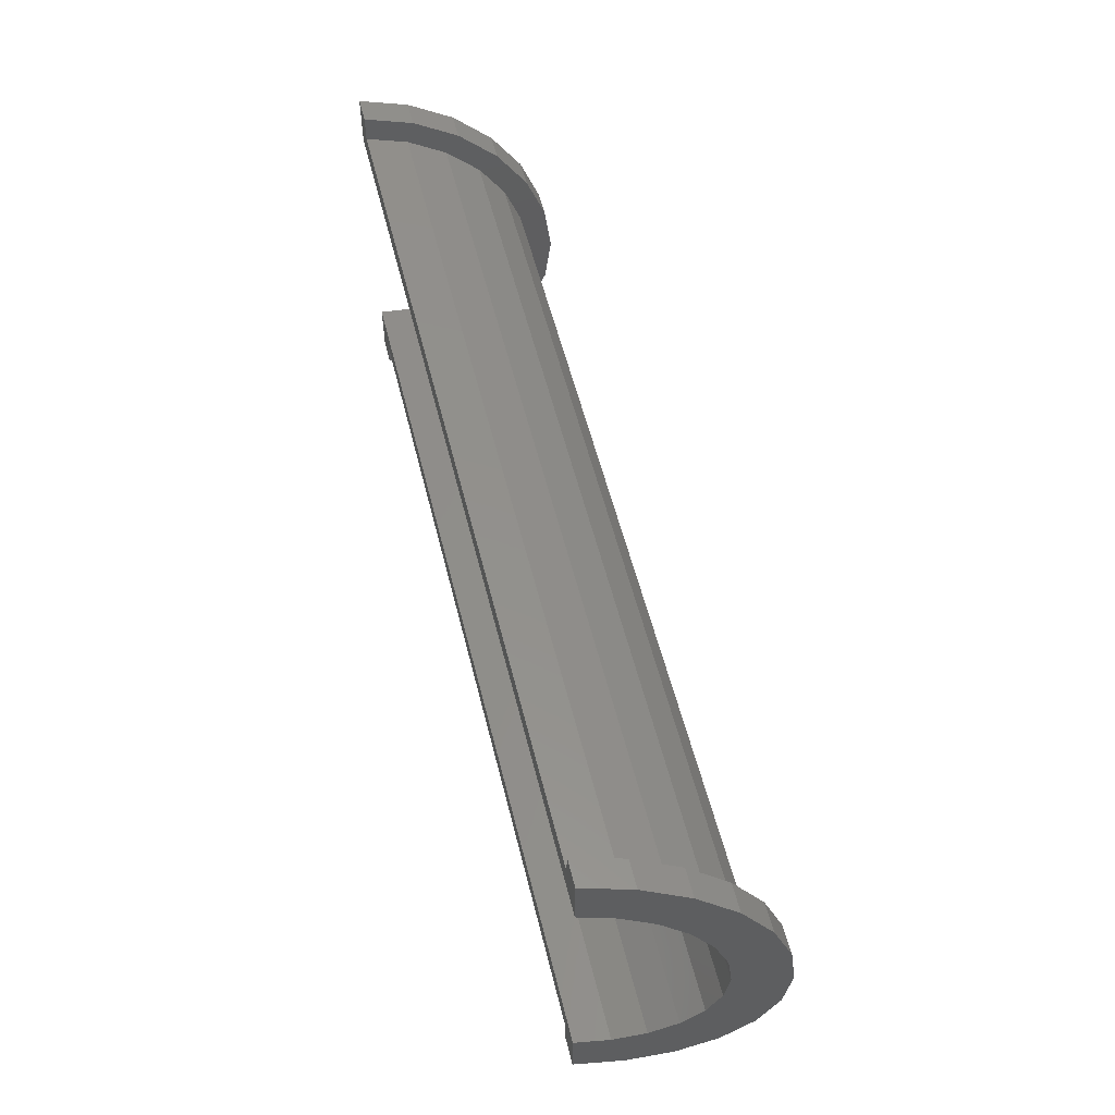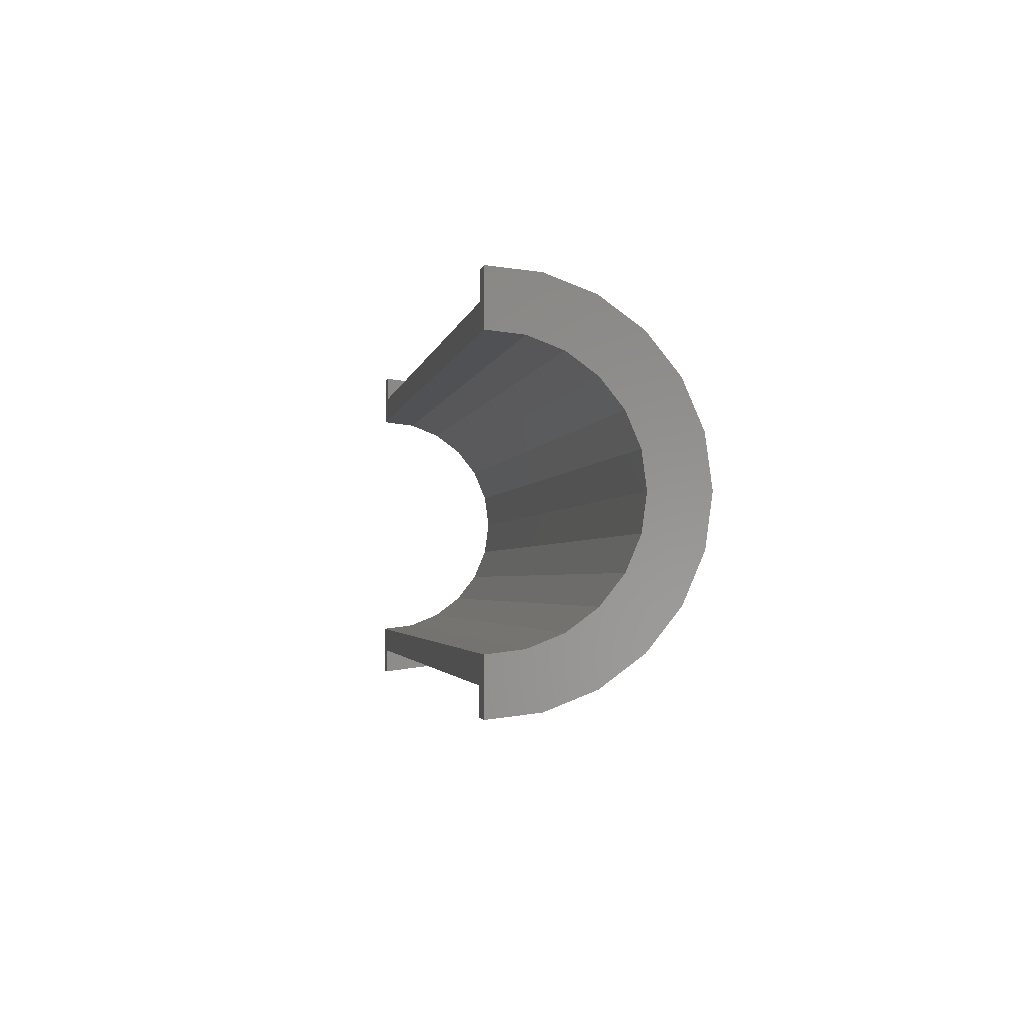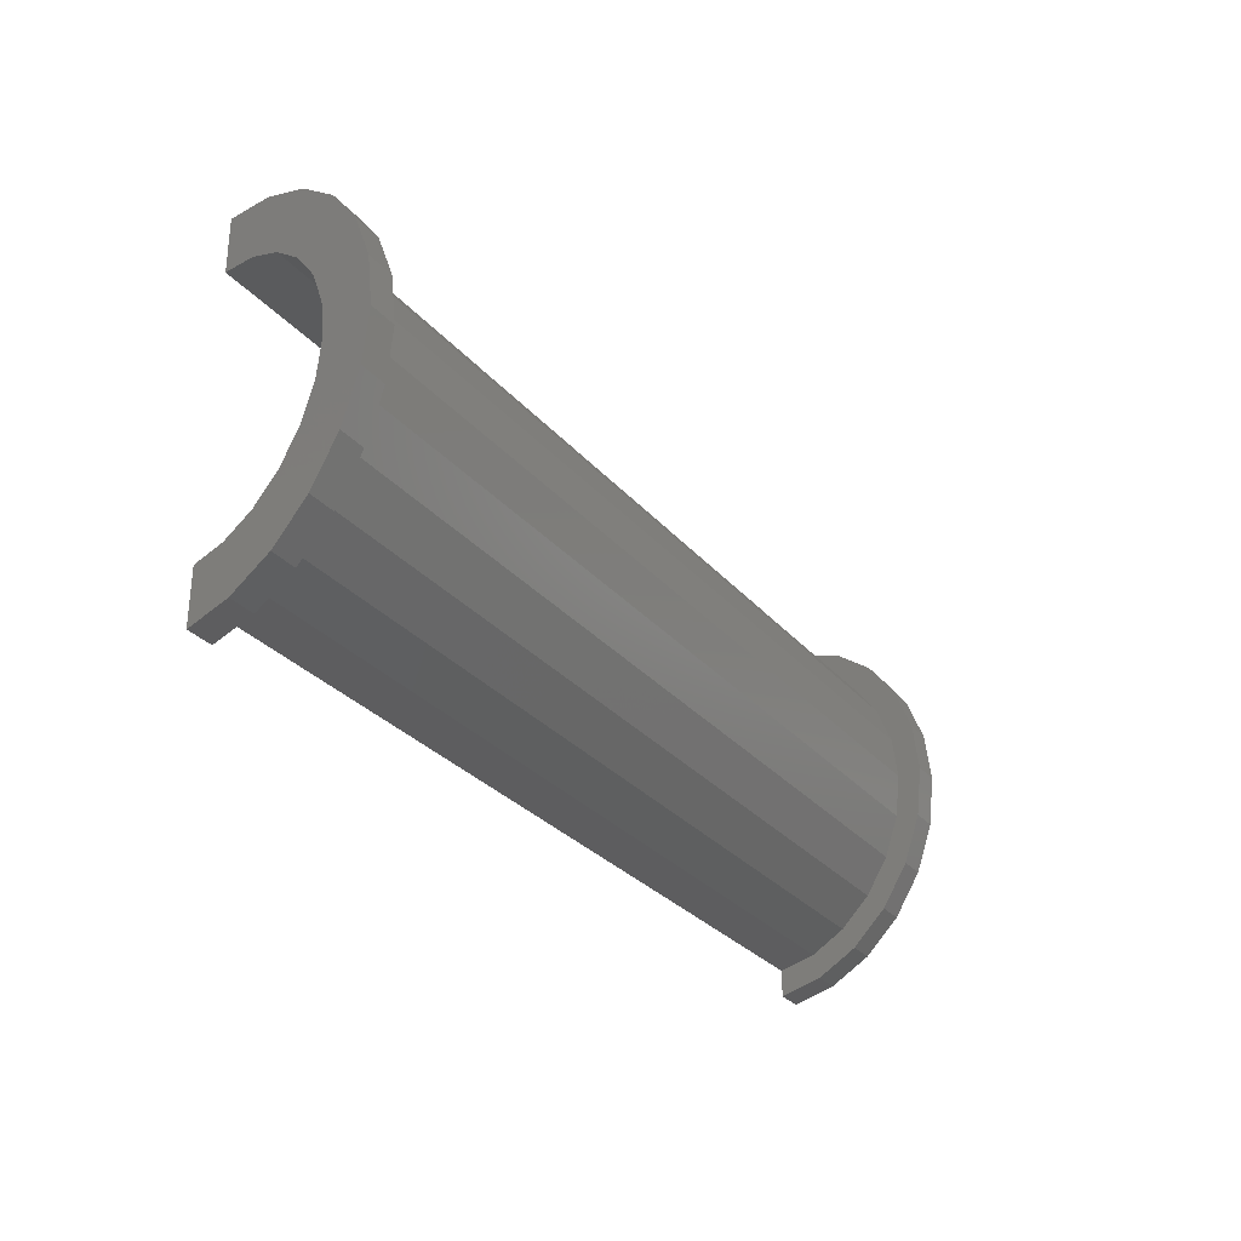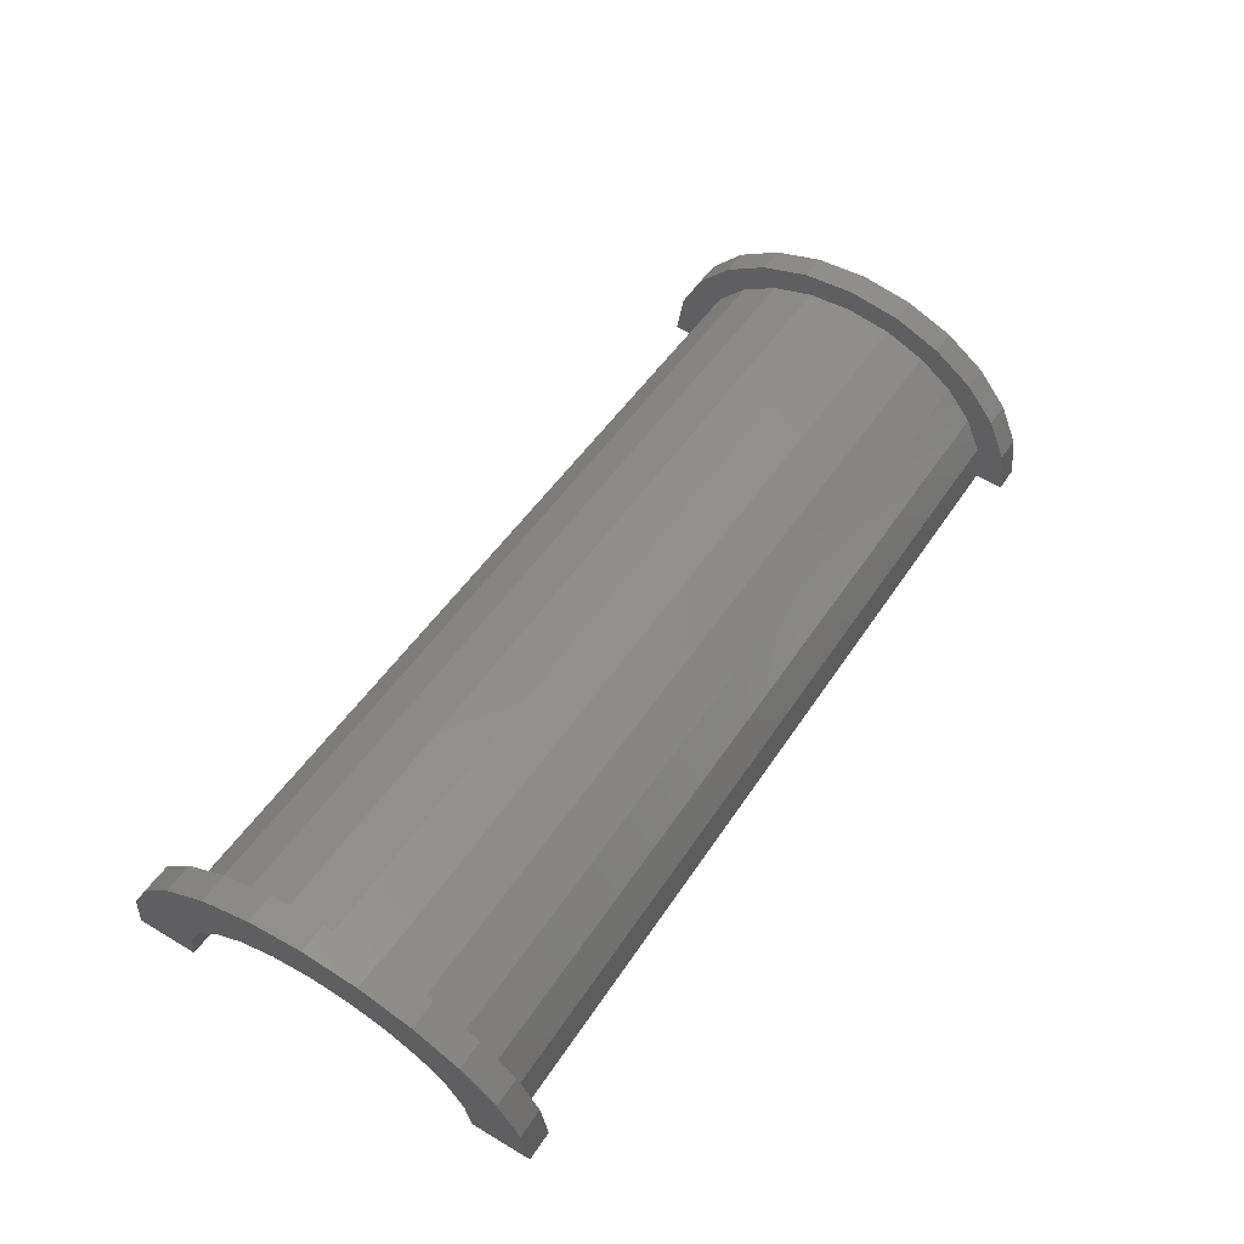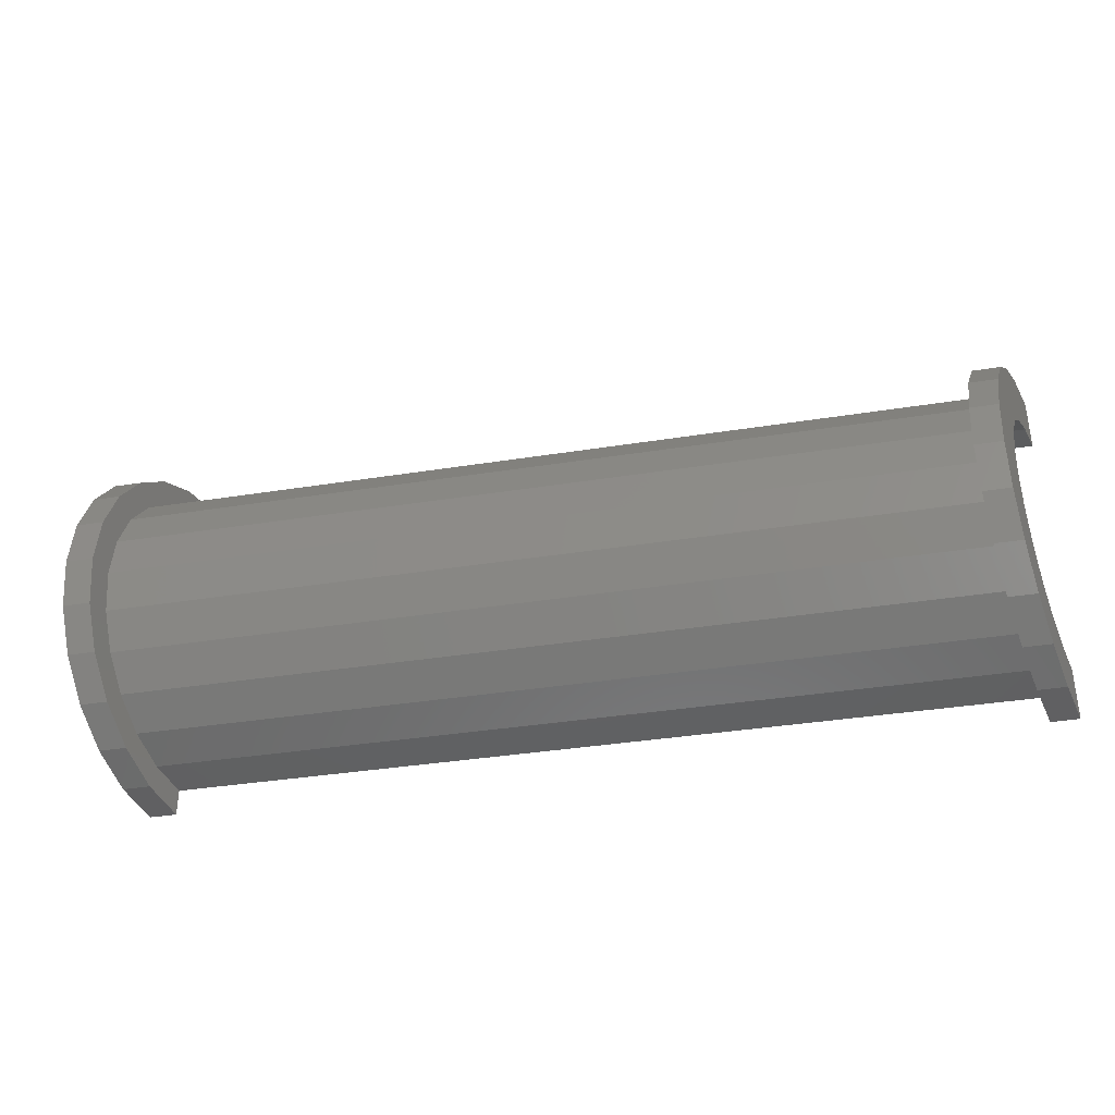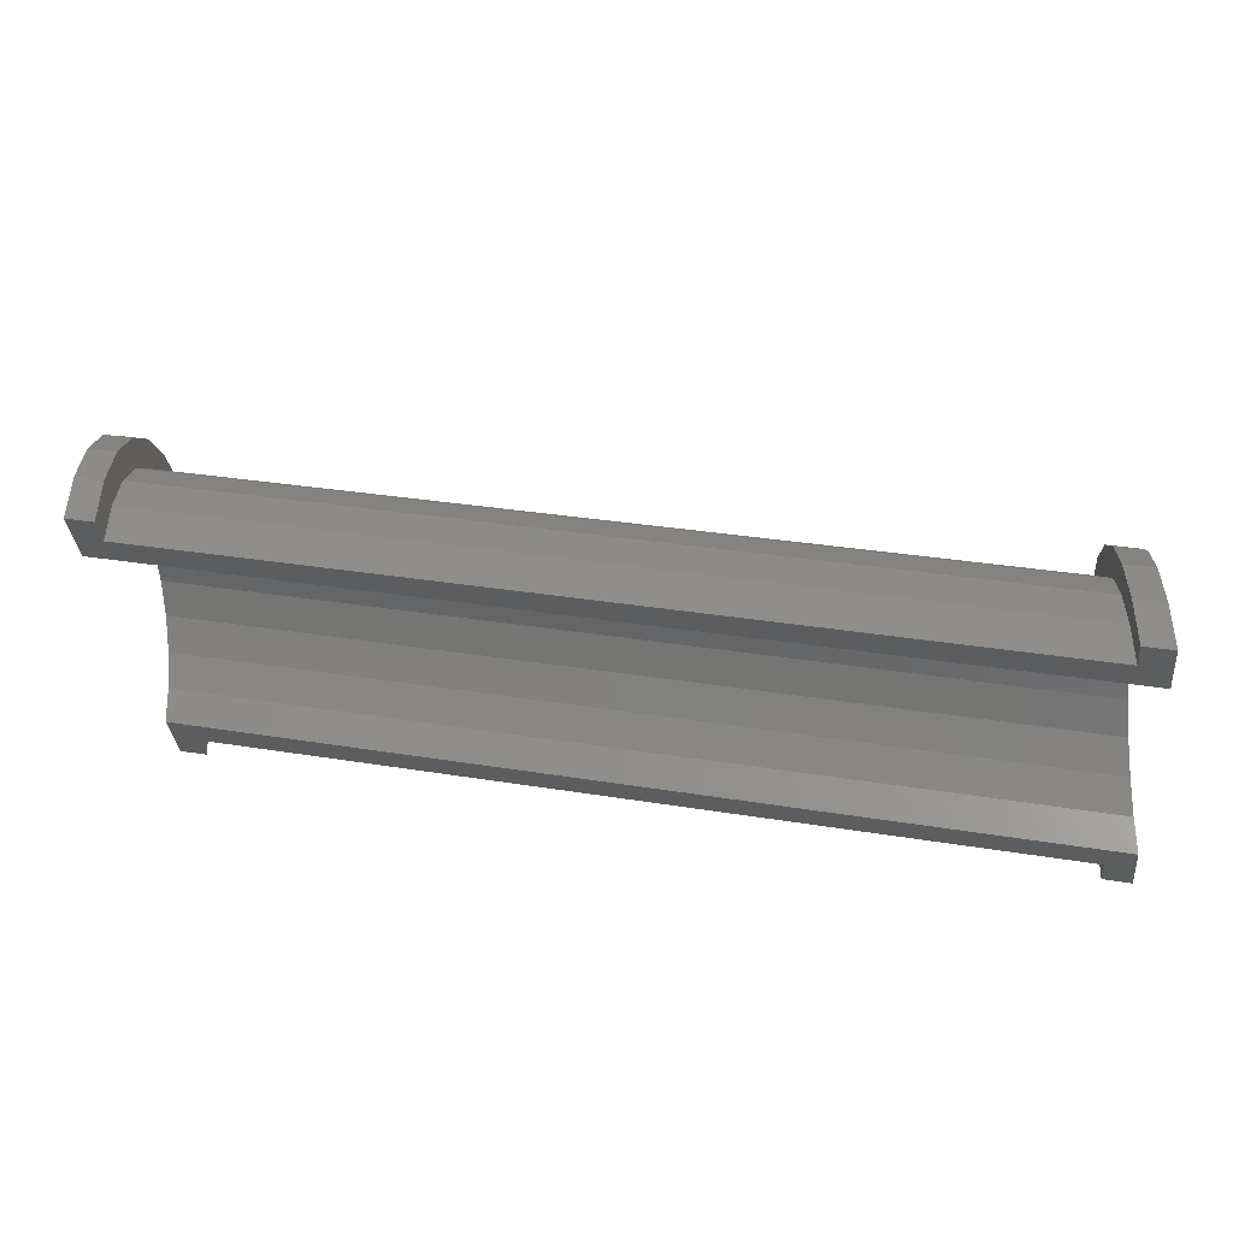
<metadata>
{"format":"stl","ext":"stl","renderer":"f3d","projection":"perspective","resolution":1024,"background":"white","views":[{"elev":55.4,"azim":-91.8,"up":"+Y"},{"elev":-2.2,"azim":-87.0,"up":"+Y"},{"elev":-29.9,"azim":-45.4,"up":"+Y"},{"elev":61.0,"azim":-58.4,"up":"+Z"},{"elev":-36.1,"azim":23.9,"up":"+Y"},{"elev":-34.3,"azim":5.6,"up":"+Z"}]}
</metadata>
<code>
# stl→obj: 104 verts, 204 faces
v 1 1.553 5.582
v 31.85 0 -0.7869
v 31.85 1.553 -0.9914
v 1 0 5.787
v 1 -6 -0.2131
v 31.85 -5.796 -5.234
v 1 -5.796 1.34
v 31.85 -6 -6.787
v 31.85 4.243 -2.544
v 1 5.196 2.787
v 1 4.243 4.03
v 31.85 5.196 -3.787
v 31.85 3 -1.591
v 1 3 4.983
v 1 5.796 1.34
v 31.85 5.796 -5.234
v 1 -5.196 2.787
v 31.85 -4.243 -2.544
v 1 -4.243 4.03
v 31.85 -5.196 -3.787
v -2.873e-16 4.83 1.294
v -4.023e-16 6.761 1.812
v 0 7 0
v 0 5 0
v -7.772e-16 6.062 3.5
v -5.551e-16 4.33 2.5
v -1.099e-15 4.95 4.95
v -7.85e-16 3.536 3.536
v -1.346e-15 3.5 6.062
v -9.615e-16 2.5 4.33
v -1.501e-15 1.812 6.761
v -1.072e-15 1.294 4.83
v -1.11e-15 0 5
v -1.554e-15 0 7
v -1.072e-15 -1.294 4.83
v -1.501e-15 -1.812 6.761
v -9.615e-16 -2.5 4.33
v -1.346e-15 -3.5 6.062
v -7.85e-16 -3.536 3.536
v -1.099e-15 -4.95 4.95
v -5.551e-16 -4.33 2.5
v -7.772e-16 -6.062 3.5
v -2.873e-16 -4.83 1.294
v -4.023e-16 -6.761 1.812
v 0 -5 0
v 0 -7 0
v 1 6 -0.2131
v 31.85 6 -6.787
v 1 -3 4.983
v 31.85 -3 -1.591
v 31.85 -1.553 -0.9914
v 1 -1.553 5.582
v 32.85 0 -2
v 32.85 1.294 -2.17
v 32.85 -2.5 -2.67
v 32.85 -3.536 -3.464
v 32.85 3.536 -3.464
v 32.85 4.33 -4.5
v 32.85 4.83 -5.706
v 32.85 5 -7
v 32.85 -4.33 -4.5
v 32.85 -1.294 -2.17
v 32.85 2.5 -2.67
v 32.85 -4.83 -5.706
v 32.85 -5 -7
v 1 -6.062 3.287
v 1 -6.761 1.599
v 1 6.062 3.287
v 1 6.761 1.599
v 1 4.95 4.737
v 1 -1.812 6.548
v 1 -3.5 5.849
v 1 -4.95 4.737
v 1 0 6.787
v 1 1.812 6.548
v 1 3.5 5.849
v 1 7 -0.2131
v 1 -7 -0.2131
v 31.85 1.812 -0.02546
v 32.85 0 7.176e-15
v 32.85 1.812 -0.2385
v 31.85 0 0.2131
v 31.85 -7 -6.787
v 32.85 -6.761 -5.188
v 31.85 -6.761 -4.975
v 32.85 -7 -7
v 32.85 4.95 -2.05
v 31.85 6.062 -3.287
v 31.85 4.95 -1.837
v 32.85 6.062 -3.5
v 32.85 3.5 -0.9378
v 31.85 3.5 -0.7248
v 31.85 6.761 -4.975
v 32.85 6.761 -5.188
v 31.85 -6.062 -3.287
v 32.85 -4.95 -2.05
v 31.85 -4.95 -1.837
v 32.85 -6.062 -3.5
v 31.85 7 -6.787
v 31.85 -1.812 -0.02546
v 31.85 -3.5 -0.7248
v 32.85 7 -7
v 32.85 -1.812 -0.2385
v 32.85 -3.5 -0.9378
f 1 2 3
f 2 1 4
f 5 6 7
f 6 5 8
f 9 10 11
f 10 9 12
f 11 13 9
f 13 11 14
f 12 15 10
f 15 12 16
f 17 18 19
f 18 17 20
f 21 22 23
f 21 23 24
f 22 21 25
f 26 25 21
f 25 26 27
f 28 27 26
f 28 29 27
f 30 29 28
f 30 31 29
f 32 31 30
f 33 31 32
f 33 34 31
f 35 34 33
f 35 36 34
f 37 36 35
f 37 38 36
f 39 38 37
f 40 39 41
f 42 41 43
f 39 40 38
f 44 43 45
f 41 42 40
f 43 44 42
f 44 45 46
f 14 3 13
f 3 14 1
f 16 47 15
f 47 16 48
f 7 20 17
f 20 7 6
f 49 18 50
f 18 49 19
f 4 51 2
f 51 4 52
f 52 50 51
f 50 52 49
f 53 32 54
f 32 53 33
f 39 55 56
f 55 39 37
f 26 57 28
f 57 26 58
f 24 59 21
f 59 24 60
f 56 41 39
f 41 56 61
f 35 53 62
f 53 35 33
f 63 28 57
f 28 63 30
f 54 30 63
f 30 54 32
f 21 58 26
f 58 21 59
f 61 43 41
f 43 61 64
f 37 62 55
f 62 37 35
f 64 45 43
f 45 64 65
f 44 66 42
f 66 44 67
f 68 22 25
f 22 68 69
f 70 25 27
f 25 70 68
f 71 38 72
f 38 71 36
f 42 73 40
f 73 42 66
f 72 40 73
f 40 72 38
f 31 74 75
f 74 31 34
f 27 76 70
f 76 27 29
f 69 23 22
f 23 69 77
f 46 67 44
f 67 46 78
f 74 36 71
f 36 74 34
f 15 69 68
f 69 15 77
f 77 15 47
f 68 10 15
f 70 10 68
f 70 11 10
f 76 11 70
f 76 14 11
f 75 14 76
f 75 1 14
f 74 1 75
f 74 4 1
f 74 52 4
f 71 52 74
f 71 49 52
f 72 49 71
f 72 19 49
f 73 19 72
f 73 17 19
f 66 17 73
f 17 66 7
f 67 7 66
f 7 67 5
f 5 67 78
f 29 75 76
f 75 29 31
f 79 80 81
f 80 79 82
f 83 84 85
f 84 83 86
f 87 88 89
f 88 87 90
f 89 91 87
f 91 89 92
f 90 93 88
f 93 90 94
f 95 96 97
f 96 95 98
f 16 93 99
f 16 99 48
f 93 16 88
f 12 88 16
f 12 89 88
f 9 89 12
f 9 92 89
f 13 92 9
f 13 79 92
f 3 79 13
f 2 79 3
f 2 82 79
f 51 82 2
f 51 100 82
f 50 100 51
f 50 101 100
f 18 101 50
f 18 97 101
f 20 97 18
f 95 20 6
f 20 95 97
f 85 6 8
f 6 85 95
f 85 8 83
f 92 81 91
f 81 92 79
f 59 94 90
f 94 59 102
f 58 90 87
f 102 59 60
f 90 58 59
f 87 57 58
f 91 57 87
f 91 63 57
f 81 63 91
f 81 54 63
f 80 54 81
f 80 53 54
f 80 62 53
f 103 62 80
f 103 55 62
f 104 55 103
f 104 56 55
f 96 56 104
f 56 96 61
f 98 61 96
f 61 98 64
f 84 64 98
f 64 84 65
f 65 84 86
f 94 99 93
f 99 94 102
f 85 98 95
f 98 85 84
f 101 96 104
f 96 101 97
f 82 103 80
f 103 82 100
f 100 104 103
f 104 100 101
f 60 48 102
f 60 47 48
f 24 47 60
f 23 47 24
f 47 23 77
f 102 48 99
f 78 46 5
f 8 86 83
f 86 8 65
f 5 65 8
f 5 45 65
f 45 5 46

</code>
